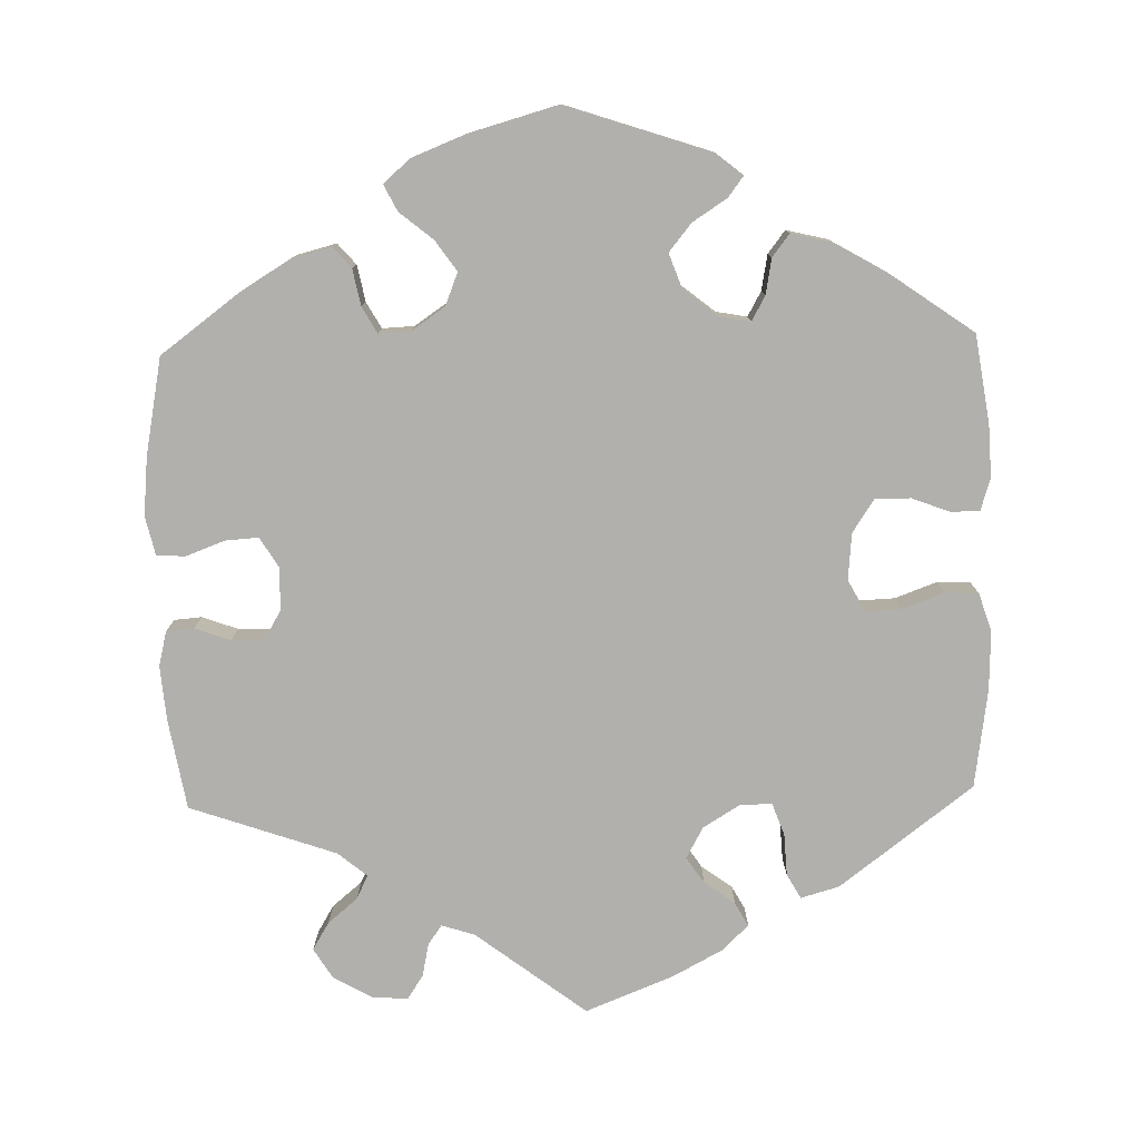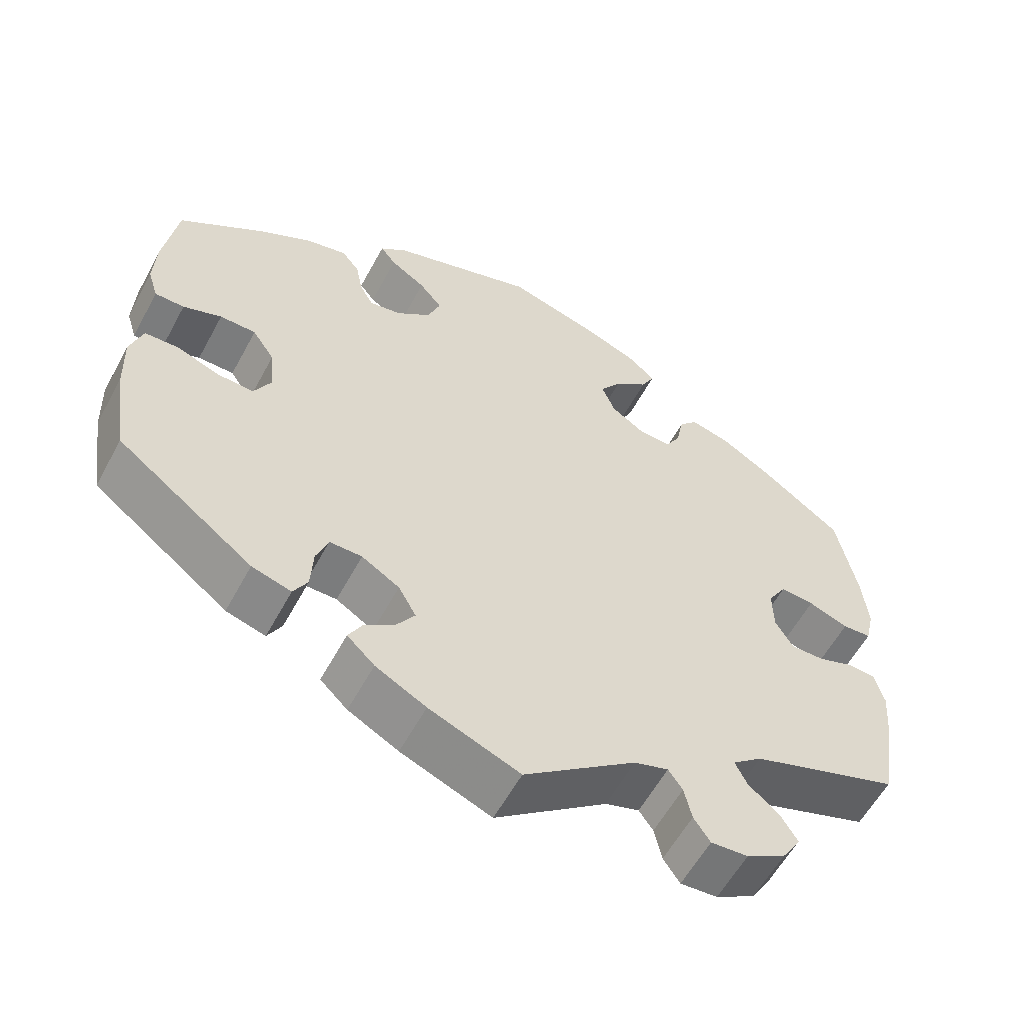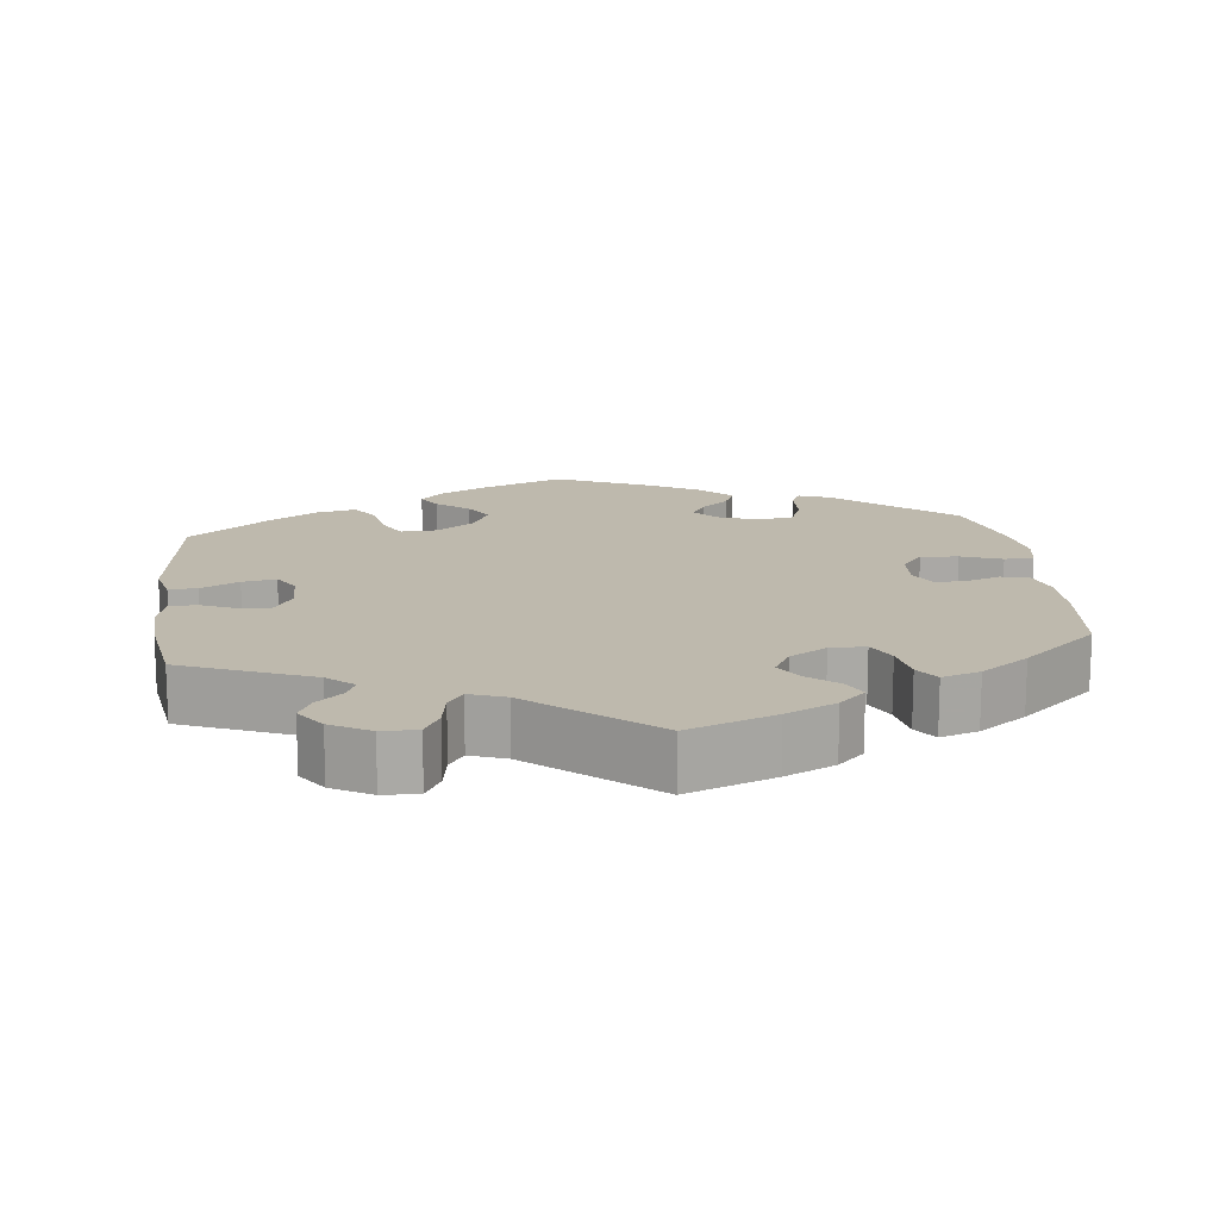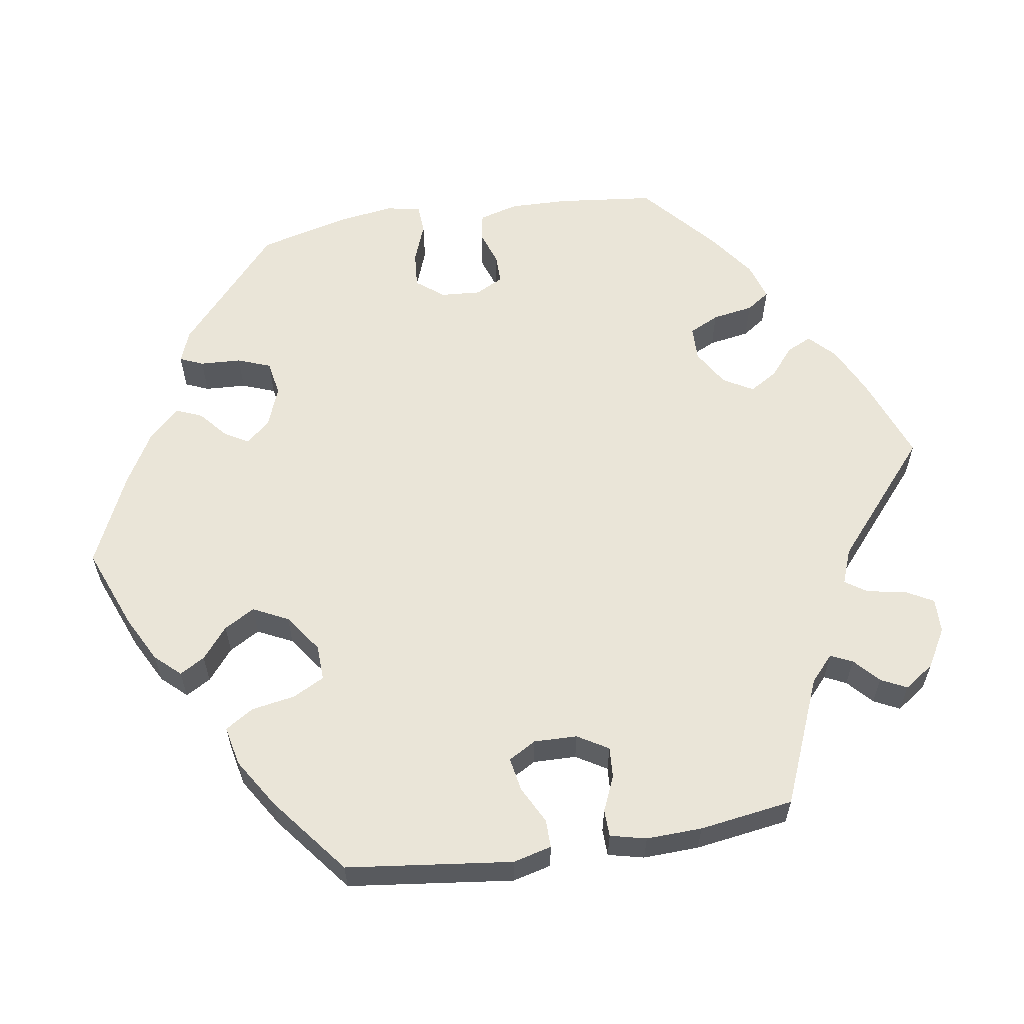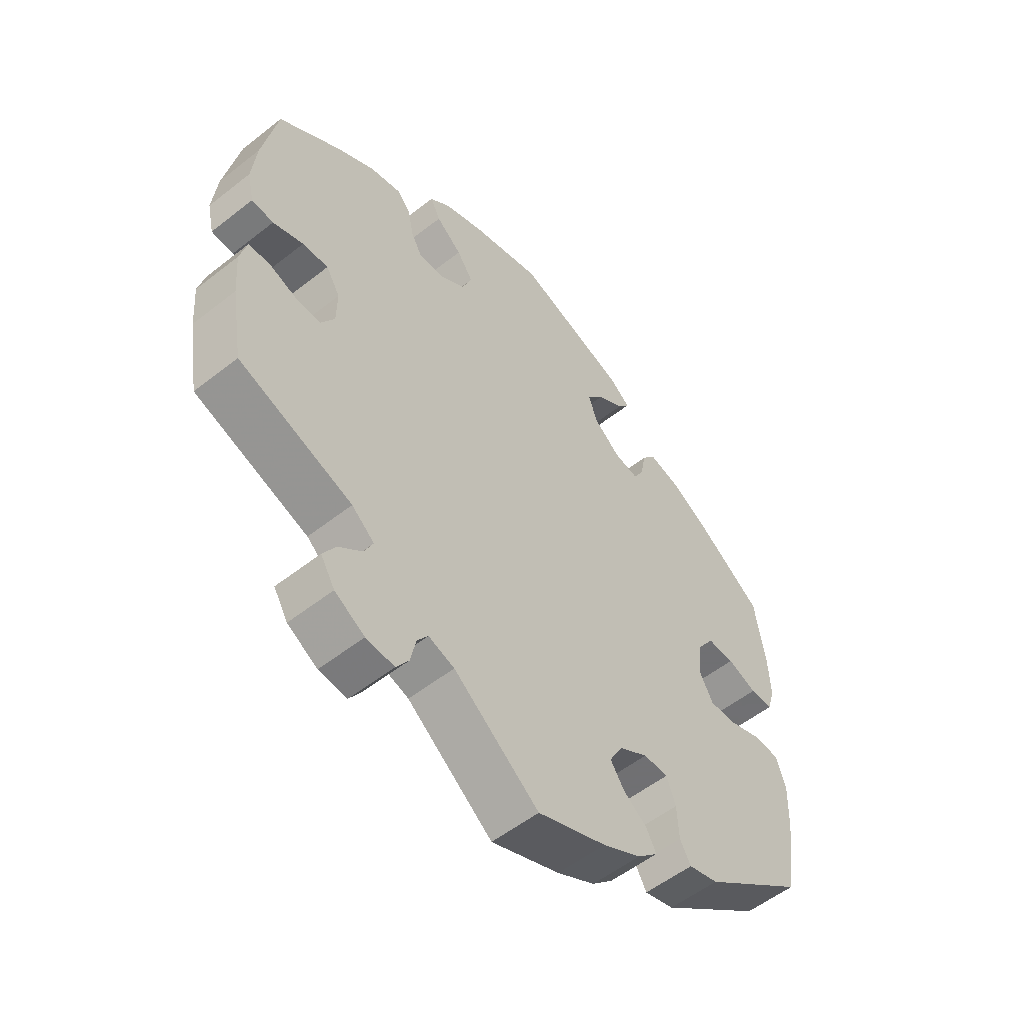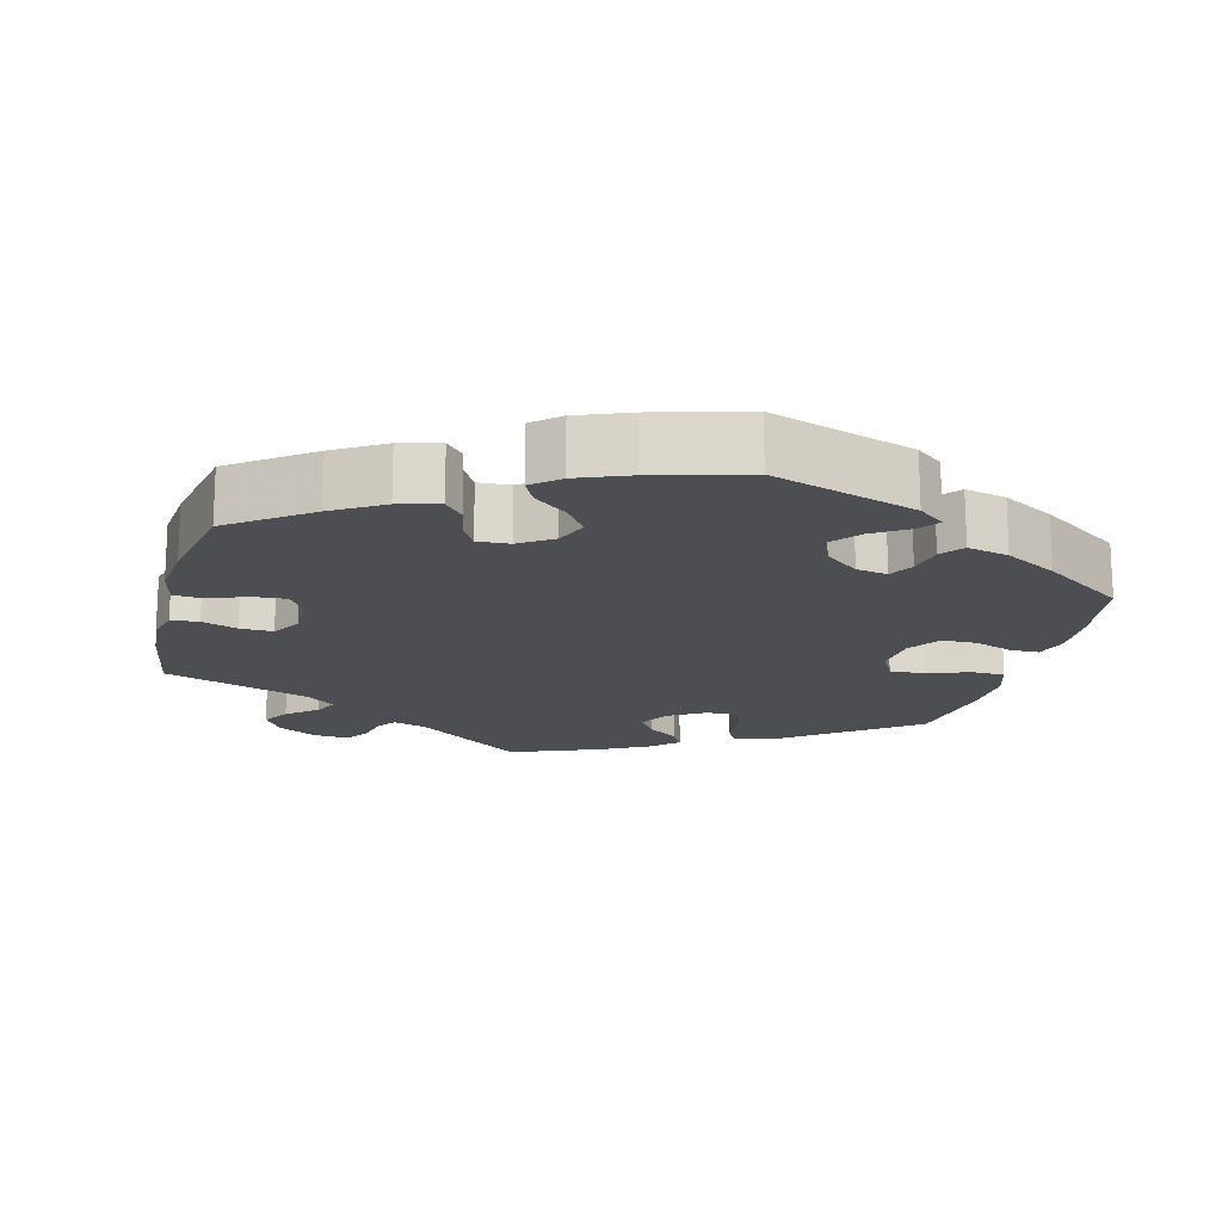
<metadata>
{"format":"obj","ext":"obj","renderer":"f3d","projection":"perspective","resolution":1024,"background":"white","views":[{"elev":-78.6,"azim":1.6,"up":"+Y"},{"elev":-58.6,"azim":151.7,"up":"+Z"},{"elev":15.1,"azim":-126.8,"up":"+Y"},{"elev":59.3,"azim":141.1,"up":"+Y"},{"elev":-55.0,"azim":-50.3,"up":"+Z"},{"elev":-17.0,"azim":-14.4,"up":"+Y"}]}
</metadata>
<code>
v 0.218 0.07 -0.327
v 0.544 0.07 0.072
v -0.571 0.07 0.096
v -0.197 0.07 -0.489
v -0.126 0.07 0.585
v 0.294 0.07 0.447
v -0.234 0.07 0.525
v -0.249 0.07 0.331
v 0.537 0.07 0.31
v -0.351 0.07 -0.56
v -0.304 0.07 0.446
v -0.279 0.07 0.417
v 0.199 0.07 0.341
v 0.214 0.07 0.495
v 0.167 0.07 -0.358
v -0.248 0.07 -0.595
v 0 0.07 -0.62
v -0.559 0.07 0.043
v 0.3 0.07 -0.463
v 0.242 0.07 0.333
v 0.497 0.07 -0.038
v 0.198 0.07 0.553
v 0.537 0.07 -0.31
v -0.552 0.07 -0.062
v 0.281 0.07 -0.429
v 0.504 0.07 0.072
v -0.537 0.07 -0.31
v 0.235 0.07 0.523
v -0.537 0.07 0.31
v 0.152 0.07 0.379
v -0.376 0.07 -0.519
v 0.166 0.07 0.464
v 0.135 0.07 0.426
v -0.564 0.07 -0.11
v -0.17 0.07 0.451
v 0.367 0.07 -0.017
v -0.52 0.07 0.04
v 0.39 0.07 -0.061
v -0.159 0.07 0.364
v -0.42 0.07 0.063
v 0.558 0.07 0.117
v 0.555 0.07 0.189
v 0.423 0.07 0.391
v 0.262 0.07 -0.327
v 0.227 0.07 -0.501
v 0.278 0.07 -0.371
v 0.167 0.07 -0.437
v -0.359 0.07 0.432
v 0.143 0.07 -0.401
v 0.122 0.07 -0.572
v 0.452 0.07 0.092
v -0.226 0.07 -0.562
v 0.403 0.07 0.092
v -0.312 0.07 -0.447
v -0.514 0.07 -0.059
v -0.558 0.07 -0.185
v -0.197 0.07 0.557
v -0.298 0.07 -0.591
v 0.27 0.07 0.416
v -0.269 0.07 0.367
v -0.465 0.07 -0.077
v -0.396 0.07 -0.037
v -0.141 0.07 0.409
v -0.216 0.07 0.489
v 0.439 0.07 -0.059
v 0.373 0.07 0.047
v 0.351 0.07 0.433
v 0.543 0.07 -0.04
v -0.151 0.07 -0.504
v -0 0.07 0.62
v -0.563 0.07 0.176
v -0.336 0.07 -0.381
v 0.19 0.07 -0.536
v 0.353 0.07 -0.448
v -0.216 0.07 -0.516
v 0.261 0.07 0.367
v -0.205 0.07 0.333
v 0.56 0.07 -0.093
v -0.353 0.07 -0.481
v -0.296 0.07 -0.414
v 0.557 0.07 -0.174
v -0.428 0.07 0.39
v -0.42 0.07 -0.078
v -0.395 0.07 0.022
v -0.466 0.07 0.06
v 0.209 0.07 -0.468
v 0.218 -0 -0.327
v 0.544 -0 0.072
v -0.571 -0 0.096
v -0.197 -0 -0.489
v -0.126 -0 0.585
v 0.294 -0 0.447
v -0.234 -0 0.525
v -0.249 -0 0.331
v 0.537 -0 0.31
v -0.351 -0 -0.56
v -0.304 -0 0.446
v -0.279 -0 0.417
v 0.199 -0 0.341
v 0.214 -0 0.495
v 0.167 -0 -0.358
v -0.248 -0 -0.595
v 0 -0 -0.62
v -0.559 -0 0.043
v 0.3 -0 -0.463
v 0.242 -0 0.333
v 0.497 -0 -0.038
v 0.198 -0 0.553
v 0.537 -0 -0.31
v -0.552 -0 -0.062
v 0.281 -0 -0.429
v 0.504 -0 0.072
v -0.537 -0 -0.31
v 0.235 -0 0.523
v -0.537 -0 0.31
v 0.152 -0 0.379
v -0.376 -0 -0.519
v 0.166 -0 0.464
v 0.135 -0 0.426
v -0.564 -0 -0.11
v -0.17 -0 0.451
v 0.367 -0 -0.017
v -0.52 -0 0.04
v 0.39 -0 -0.061
v -0.159 -0 0.364
v -0.42 -0 0.063
v 0.558 -0 0.117
v 0.555 -0 0.189
v 0.423 -0 0.391
v 0.262 -0 -0.327
v 0.227 -0 -0.501
v 0.278 -0 -0.371
v 0.167 -0 -0.437
v -0.359 -0 0.432
v 0.143 -0 -0.401
v 0.122 -0 -0.572
v 0.452 -0 0.092
v -0.226 -0 -0.562
v 0.403 -0 0.092
v -0.312 -0 -0.447
v -0.514 -0 -0.059
v -0.558 -0 -0.185
v -0.197 -0 0.557
v -0.298 -0 -0.591
v 0.27 -0 0.416
v -0.269 -0 0.367
v -0.465 -0 -0.077
v -0.396 -0 -0.037
v -0.141 -0 0.409
v -0.216 -0 0.489
v 0.439 -0 -0.059
v 0.373 -0 0.047
v 0.351 -0 0.433
v 0.543 -0 -0.04
v -0.151 -0 -0.504
v -0 -0 0.62
v -0.563 -0 0.176
v -0.336 -0 -0.381
v 0.19 -0 -0.536
v 0.353 -0 -0.448
v -0.216 -0 -0.516
v 0.261 -0 0.367
v -0.205 -0 0.333
v 0.56 -0 -0.093
v -0.353 -0 -0.481
v -0.296 -0 -0.414
v 0.557 -0 -0.174
v -0.428 -0 0.39
v -0.42 -0 -0.078
v -0.395 -0 0.022
v -0.466 -0 0.06
v 0.209 -0 -0.468
f 35 64 7 57
f 63 35 57 5
f 48 11 12 60
f 48 60 8
f 82 48 8
f 29 82 8
f 71 29 8 77
f 85 37 18 3
f 40 85 3 71
f 34 24 55 61
f 34 61 83
f 72 27 56 34
f 80 72 34 83
f 10 31 79 54
f 10 54 80
f 58 10 80
f 75 52 16 58
f 4 75 58 80
f 69 4 80 83
f 47 86 45 73
f 49 47 73 50
f 74 19 25 46
f 74 46 44
f 23 74 44
f 81 23 44 1
f 65 21 68 78
f 38 65 78 81
f 41 2 26 51
f 41 51 53
f 42 41 53
f 9 42 53
f 43 9 53 66
f 76 59 6 67
f 20 76 67 43
f 22 28 14 32
f 22 32 33
f 63 5 70 22
f 40 71 77
f 84 40 77 39
f 62 84 39
f 17 69 83 62
f 49 50 17 62
f 15 49 62 39
f 1 15 39 63
f 38 81 1
f 36 38 1 63
f 20 43 66
f 13 20 66 36
f 30 13 36 63
f 63 22 33
f 33 30 63
f 143 93 150 121
f 91 143 121 149
f 146 98 97 134
f 94 146 134
f 94 134 168
f 94 168 115
f 163 94 115 157
f 89 104 123 171
f 157 89 171 126
f 147 141 110 120
f 169 147 120
f 120 142 113 158
f 169 120 158 166
f 140 165 117 96
f 166 140 96
f 166 96 144
f 144 102 138 161
f 166 144 161 90
f 169 166 90 155
f 159 131 172 133
f 136 159 133 135
f 132 111 105 160
f 130 132 160
f 130 160 109
f 87 130 109 167
f 164 154 107 151
f 167 164 151 124
f 137 112 88 127
f 139 137 127
f 139 127 128
f 139 128 95
f 152 139 95 129
f 153 92 145 162
f 129 153 162 106
f 118 100 114 108
f 119 118 108
f 108 156 91 149
f 163 157 126
f 125 163 126 170
f 125 170 148
f 148 169 155 103
f 148 103 136 135
f 125 148 135 101
f 149 125 101 87
f 87 167 124
f 149 87 124 122
f 152 129 106
f 122 152 106 99
f 149 122 99 116
f 119 108 149
f 149 116 119
f 22 108 114 28
f 28 114 100 14
f 14 100 118 32
f 32 118 119 33
f 33 119 116 30
f 30 116 99 13
f 13 99 106 20
f 20 106 162 76
f 76 162 145 59
f 59 145 92 6
f 6 92 153 67
f 67 153 129 43
f 43 129 95 9
f 9 95 128 42
f 42 128 127 41
f 41 127 88 2
f 2 88 112 26
f 26 112 137 51
f 51 137 139 53
f 53 139 152 66
f 66 152 122 36
f 36 122 124 38
f 38 124 151 65
f 65 151 107 21
f 21 107 154 68
f 68 154 164 78
f 78 164 167 81
f 81 167 109 23
f 23 109 160 74
f 74 160 105 19
f 19 105 111 25
f 25 111 132 46
f 46 132 130 44
f 44 130 87 1
f 1 87 101 15
f 15 101 135 49
f 49 135 133 47
f 47 133 172 86
f 86 172 131 45
f 45 131 159 73
f 73 159 136 50
f 50 136 103 17
f 17 103 155 69
f 69 155 90 4
f 4 90 161 75
f 75 161 138 52
f 52 138 102 16
f 16 102 144 58
f 58 144 96 10
f 10 96 117 31
f 31 117 165 79
f 79 165 140 54
f 54 140 166 80
f 80 166 158 72
f 72 158 113 27
f 27 113 142 56
f 56 142 120 34
f 34 120 110 24
f 24 110 141 55
f 55 141 147 61
f 61 147 169 83
f 83 169 148 62
f 62 148 170 84
f 84 170 126 40
f 40 126 171 85
f 85 171 123 37
f 37 123 104 18
f 18 104 89 3
f 3 89 157 71
f 71 157 115 29
f 29 115 168 82
f 82 168 134 48
f 48 134 97 11
f 11 97 98 12
f 12 98 146 60
f 60 146 94 8
f 8 94 163 77
f 77 163 125 39
f 39 125 149 63
f 63 149 121 35
f 35 121 150 64
f 64 150 93 7
f 7 93 143 57
f 57 143 91 5
f 5 91 156 70
f 70 156 108 22

</code>
